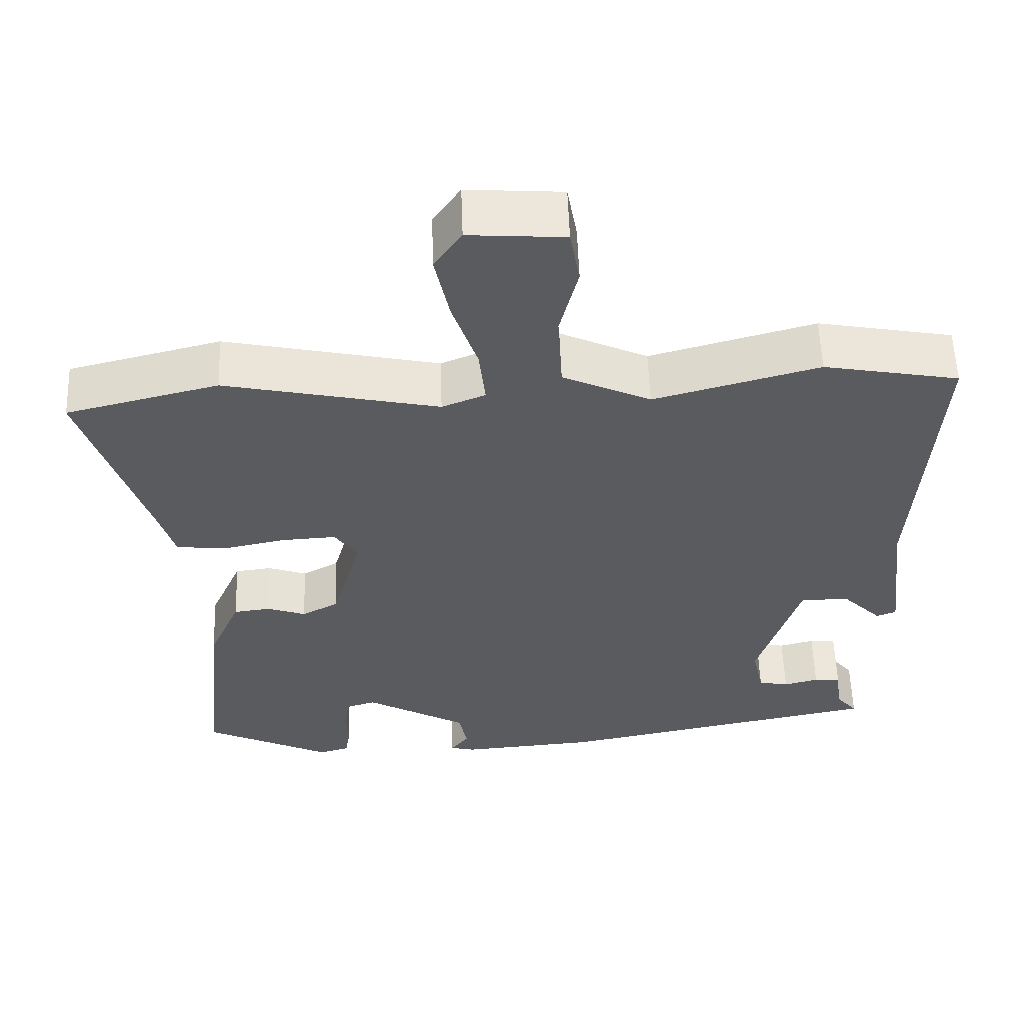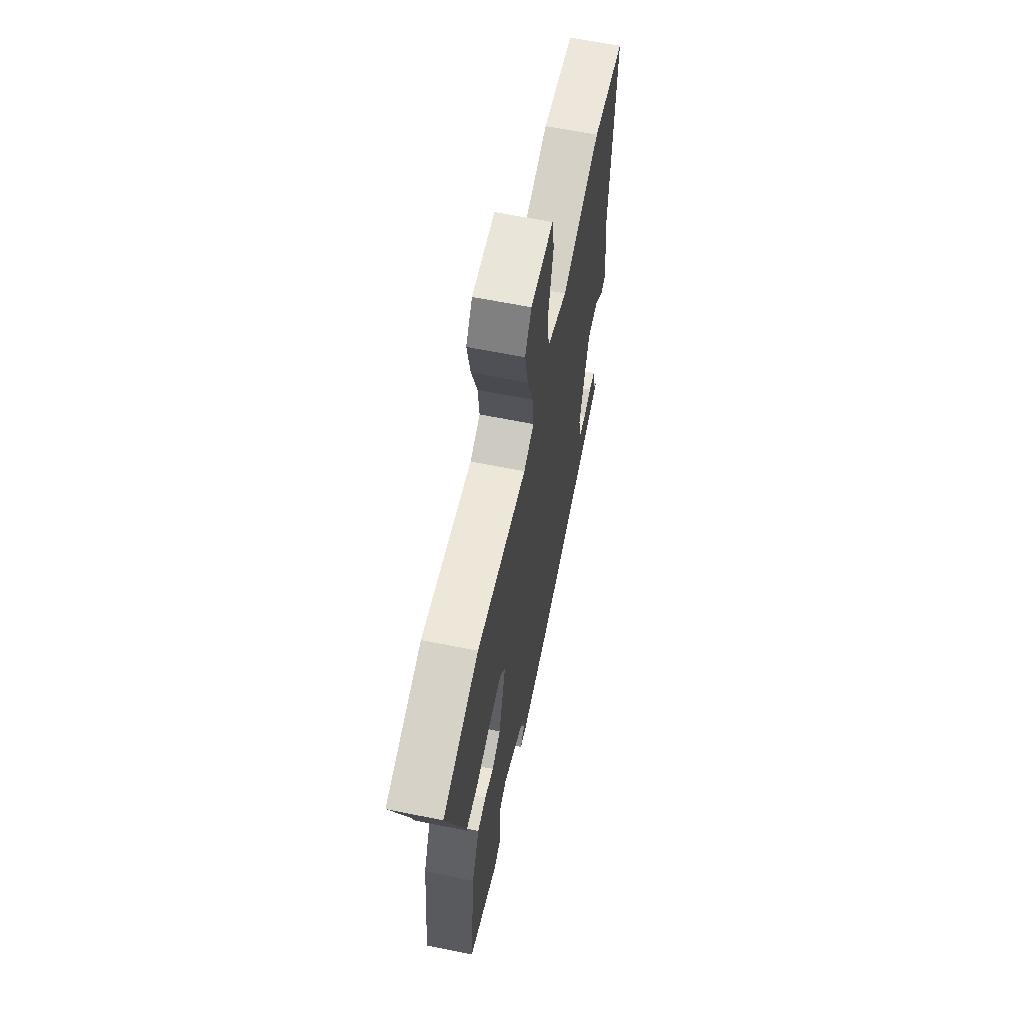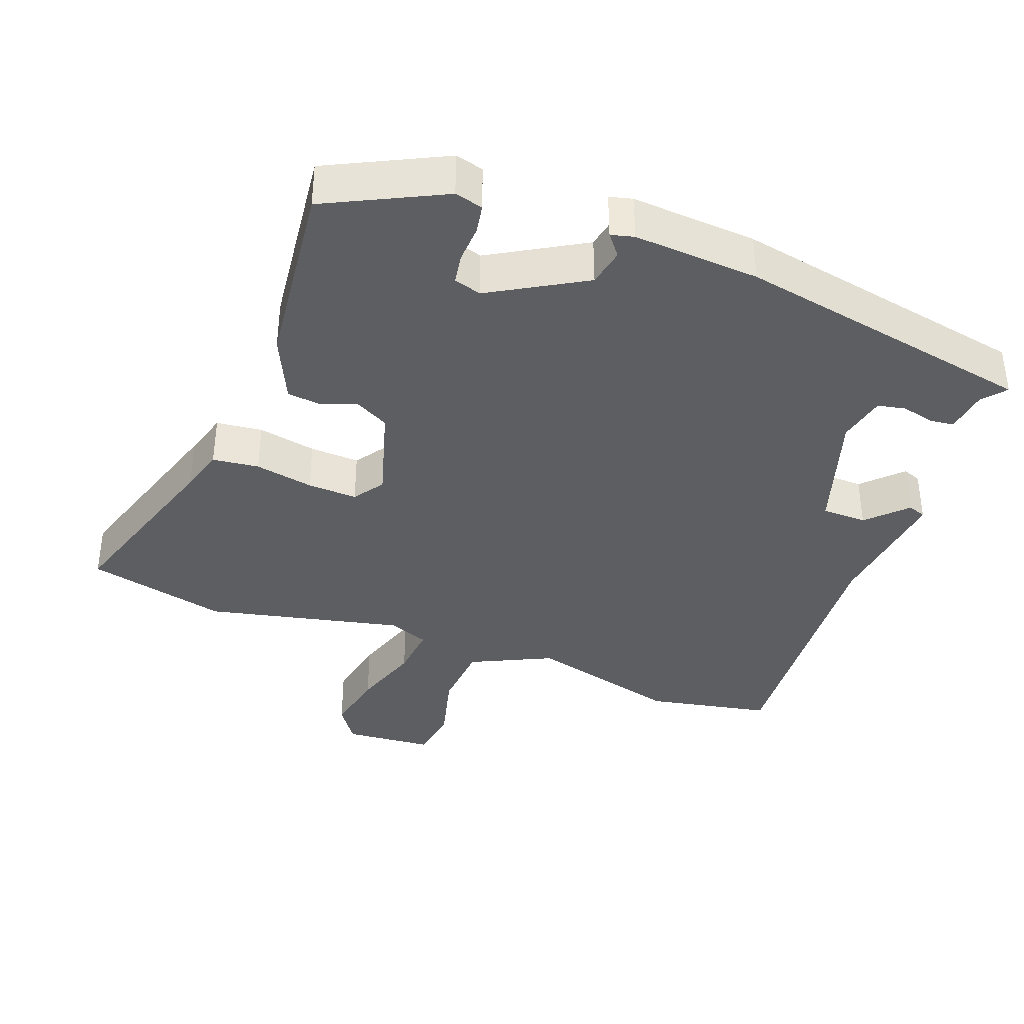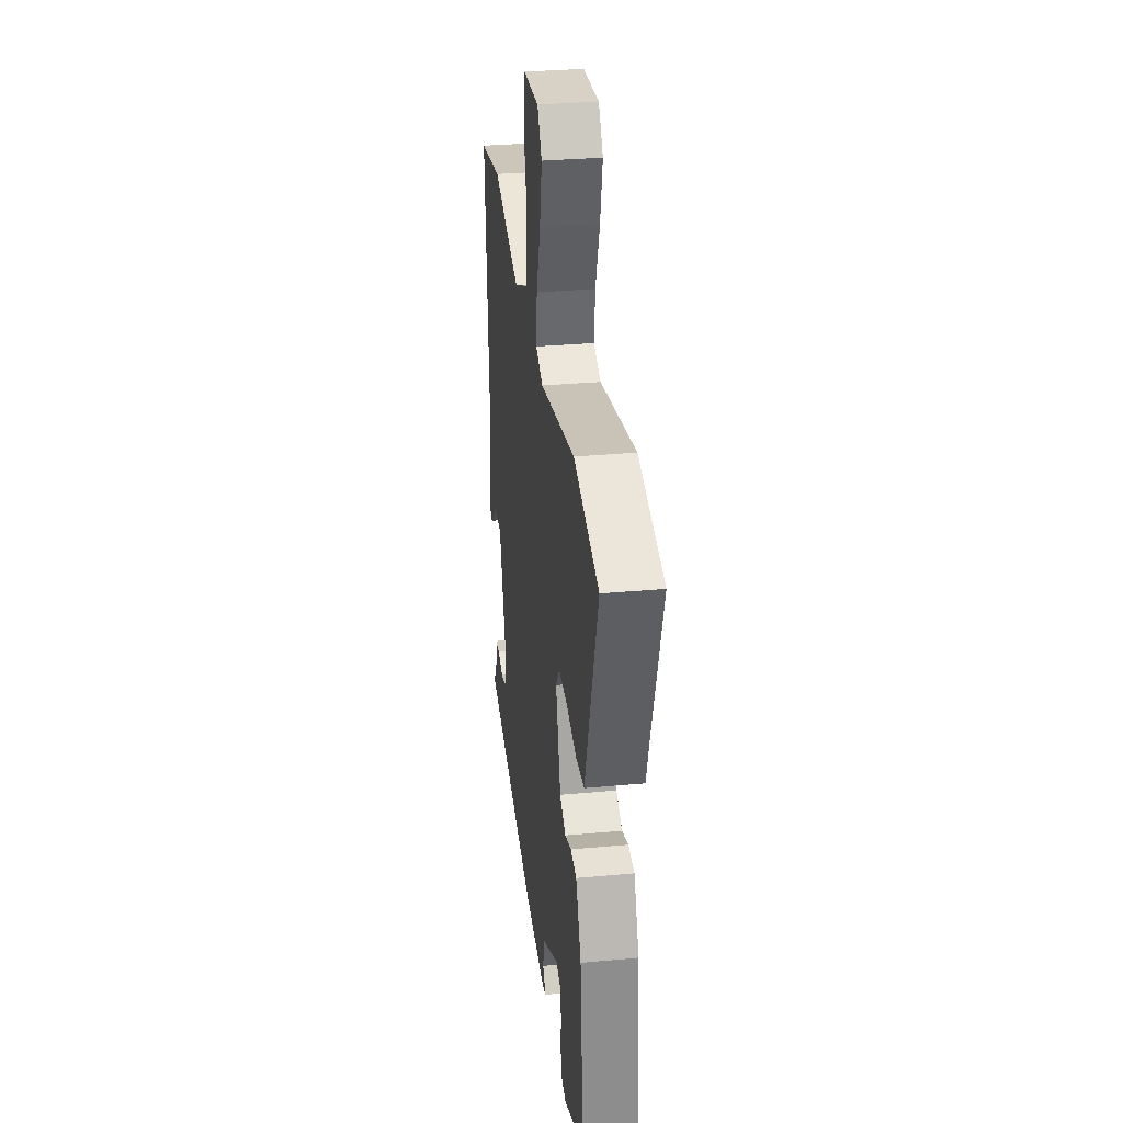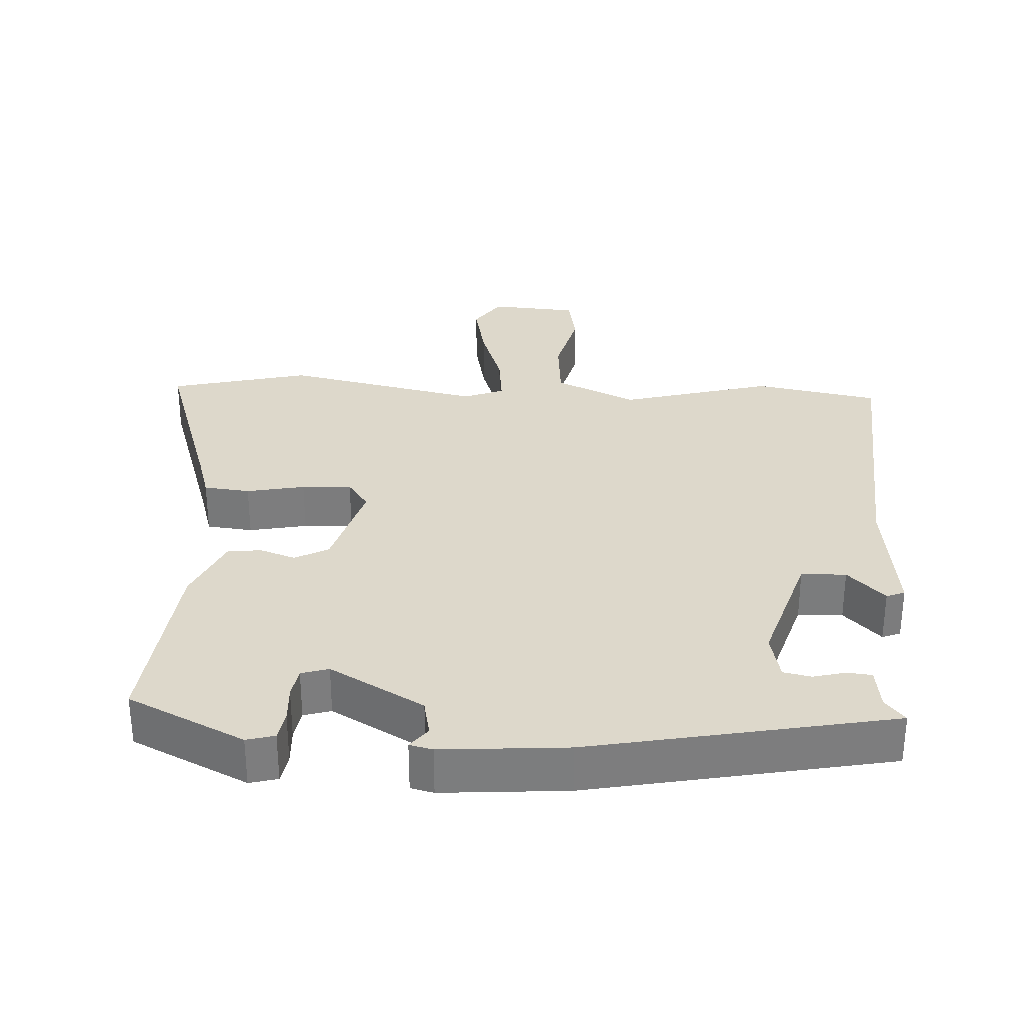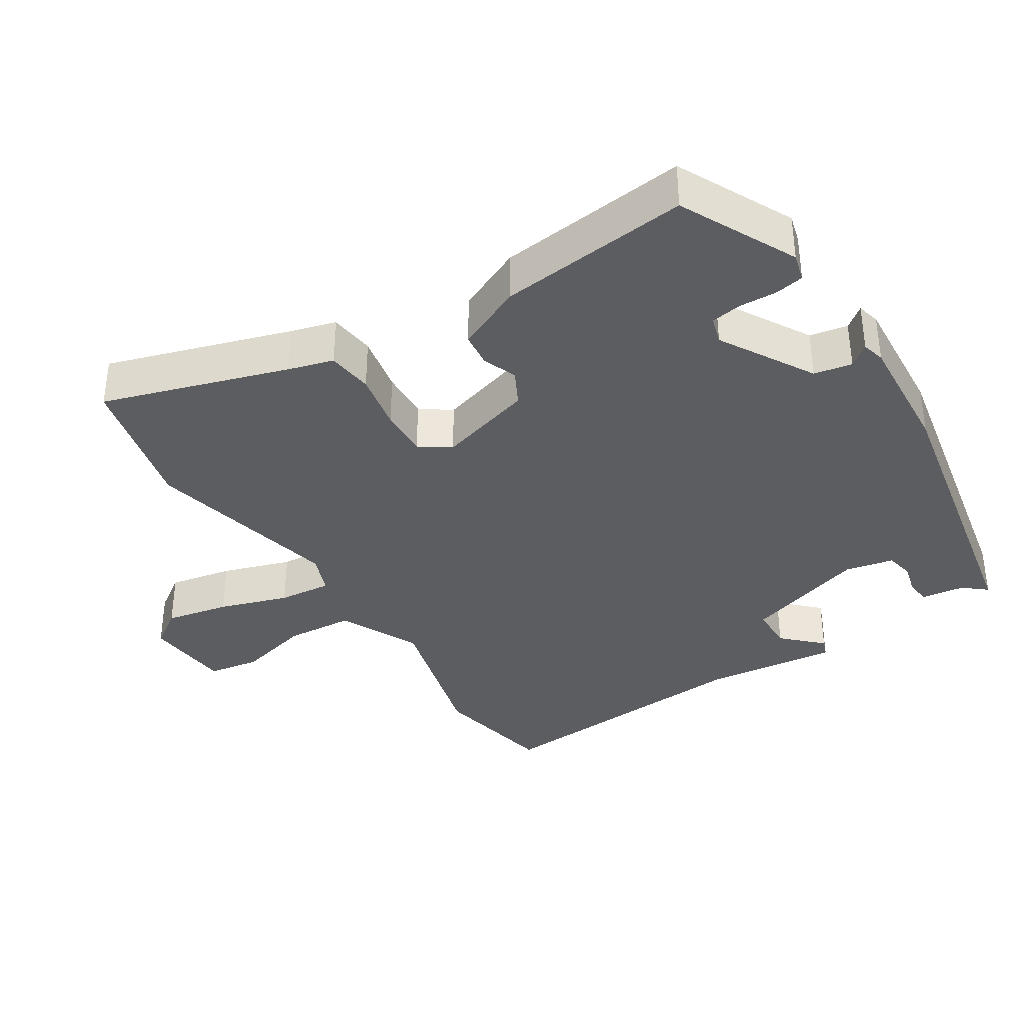
<metadata>
{"format":"obj","ext":"obj","renderer":"f3d","projection":"perspective","resolution":1024,"background":"white","views":[{"elev":56.7,"azim":178.0,"up":"+Z"},{"elev":63.0,"azim":101.6,"up":"+Z"},{"elev":-37.6,"azim":160.0,"up":"+Y"},{"elev":31.7,"azim":82.6,"up":"+Z"},{"elev":31.2,"azim":-176.9,"up":"+Y"},{"elev":-36.3,"azim":122.9,"up":"+Y"}]}
</metadata>
<code>
v -0.538 0.07 0.493
v -0.36 0.07 0.526
v -0.143 0.07 0.466
v -0.027 0.07 0.52
v -0.019 0.07 0.617
v -0.045 0.07 0.721
v -0.032 0.07 0.795
v 0.094 0.07 0.804
v 0.13 0.07 0.751
v 0.111 0.07 0.66
v 0.078 0.07 0.562
v 0.07 0.07 0.486
v 0.127 0.07 0.463
v 0.408 0.07 0.523
v 0.608 0.07 0.473
v 0.523 0.07 0.211
v 0.504 0.07 0.147
v 0.438 0.07 0.14
v 0.355 0.07 0.157
v 0.284 0.07 0.161
v 0.254 0.07 0.118
v 0.293 0.07 -0.019
v 0.341 0.07 -0.045
v 0.392 0.07 -0.027
v 0.44 0.07 -0.033
v 0.482 0.07 -0.128
v 0.51 0.07 -0.401
v 0.344 0.07 -0.481
v 0.304 0.07 -0.47
v 0.297 0.07 -0.428
v 0.3 0.07 -0.375
v 0.293 0.07 -0.331
v 0.254 0.07 -0.319
v 0.12 0.07 -0.395
v 0.109 0.07 -0.449
v 0.133 0.07 -0.48
v 0.1 0.07 -0.488
v -0.079 0.07 -0.474
v -0.509 0.07 -0.388
v -0.481 0.07 -0.355
v -0.473 0.07 -0.294
v -0.438 0.07 -0.29
v -0.392 0.07 -0.302
v -0.352 0.07 -0.294
v -0.337 0.07 -0.225
v -0.392 0.07 -0.049
v -0.456 0.07 -0.047
v -0.509 0.07 -0.1
v -0.535 0.07 -0.09
v -0.512 0.07 0.1
v -0.538 0 0.493
v -0.36 0 0.526
v -0.143 0 0.466
v -0.027 0 0.52
v -0.019 0 0.617
v -0.045 0 0.721
v -0.032 0 0.795
v 0.094 0 0.804
v 0.13 0 0.751
v 0.111 0 0.66
v 0.078 0 0.562
v 0.07 0 0.486
v 0.127 0 0.463
v 0.408 0 0.523
v 0.608 0 0.473
v 0.523 0 0.211
v 0.504 0 0.147
v 0.438 0 0.14
v 0.355 0 0.157
v 0.284 0 0.161
v 0.254 0 0.118
v 0.293 0 -0.019
v 0.341 0 -0.045
v 0.392 0 -0.027
v 0.44 0 -0.033
v 0.482 0 -0.128
v 0.51 0 -0.401
v 0.344 0 -0.481
v 0.304 0 -0.47
v 0.297 0 -0.428
v 0.3 0 -0.375
v 0.293 0 -0.331
v 0.254 0 -0.319
v 0.12 0 -0.395
v 0.109 0 -0.449
v 0.133 0 -0.48
v 0.1 0 -0.488
v -0.079 0 -0.474
v -0.509 0 -0.388
v -0.481 0 -0.355
v -0.473 0 -0.294
v -0.438 0 -0.29
v -0.392 0 -0.302
v -0.352 0 -0.294
v -0.337 0 -0.225
v -0.392 0 -0.049
v -0.456 0 -0.047
v -0.509 0 -0.1
v -0.535 0 -0.09
v -0.512 0 0.1
f 47 48 49 50
f 46 47 50 1
f 45 46 1 2
f 40 41 42 43
f 40 43 44
f 39 40 44
f 38 39 44
f 35 36 37 38
f 34 35 38 44
f 33 34 44 45
f 28 29 30 31
f 28 31 32
f 27 28 32
f 26 27 32
f 23 24 25 26
f 22 23 26 32
f 21 22 32 33
f 16 17 18 19
f 16 19 20
f 13 14 15 16
f 12 13 16 20
f 8 9 10 11
f 8 11 12
f 5 6 7 8
f 4 5 8 12
f 3 4 12 20
f 21 33 45 2
f 2 3 20 21
f 100 99 98 97
f 51 100 97 96
f 52 51 96 95
f 93 92 91 90
f 94 93 90
f 94 90 89
f 94 89 88
f 88 87 86 85
f 94 88 85 84
f 95 94 84 83
f 81 80 79 78
f 82 81 78
f 82 78 77
f 82 77 76
f 76 75 74 73
f 82 76 73 72
f 83 82 72 71
f 69 68 67 66
f 70 69 66
f 66 65 64 63
f 70 66 63 62
f 61 60 59 58
f 62 61 58
f 58 57 56 55
f 62 58 55 54
f 70 62 54 53
f 52 95 83 71
f 71 70 53 52
f 1 51 52 2
f 2 52 53 3
f 3 53 54 4
f 4 54 55 5
f 5 55 56 6
f 6 56 57 7
f 7 57 58 8
f 8 58 59 9
f 9 59 60 10
f 10 60 61 11
f 11 61 62 12
f 12 62 63 13
f 13 63 64 14
f 14 64 65 15
f 15 65 66 16
f 16 66 67 17
f 17 67 68 18
f 18 68 69 19
f 19 69 70 20
f 20 70 71 21
f 21 71 72 22
f 22 72 73 23
f 23 73 74 24
f 24 74 75 25
f 25 75 76 26
f 26 76 77 27
f 27 77 78 28
f 28 78 79 29
f 29 79 80 30
f 30 80 81 31
f 31 81 82 32
f 32 82 83 33
f 33 83 84 34
f 34 84 85 35
f 35 85 86 36
f 36 86 87 37
f 37 87 88 38
f 38 88 89 39
f 39 89 90 40
f 40 90 91 41
f 41 91 92 42
f 42 92 93 43
f 43 93 94 44
f 44 94 95 45
f 45 95 96 46
f 46 96 97 47
f 47 97 98 48
f 48 98 99 49
f 49 99 100 50
f 50 100 51 1

</code>
